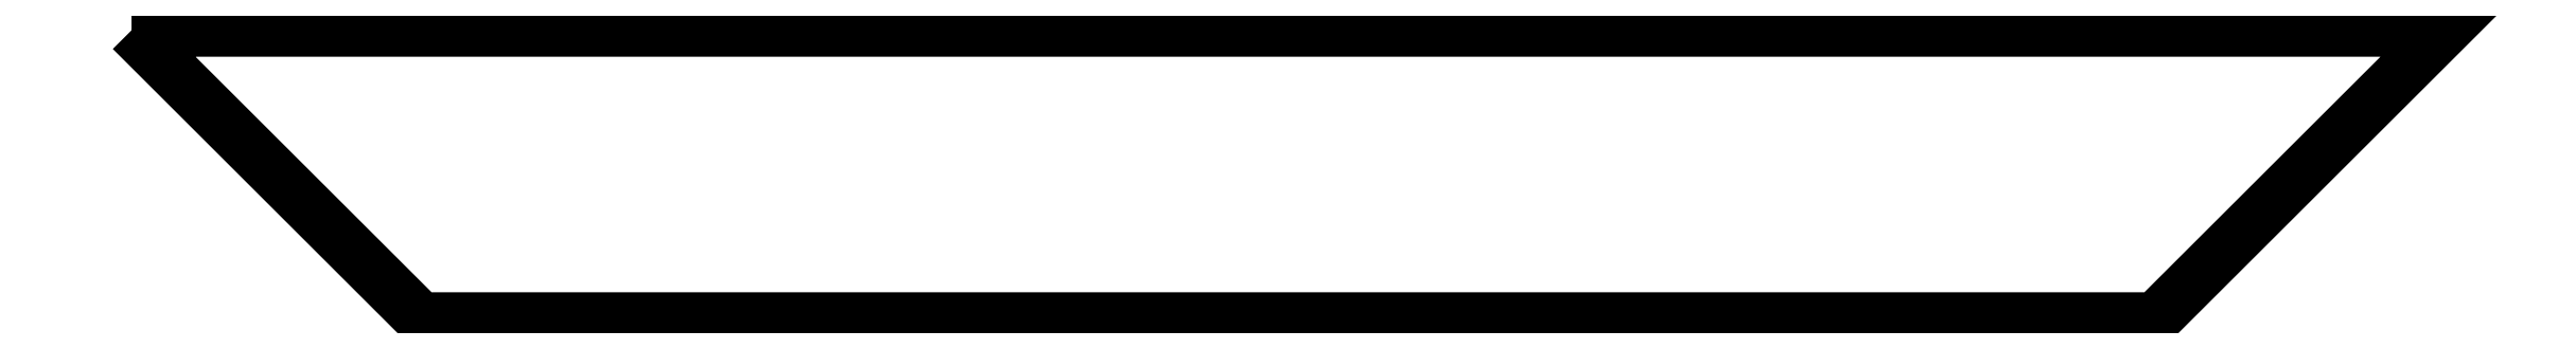
<metadata>
{"format":"dxf","ext":"dxf","renderer":"ezdxf+matplotlib","layout":"modelspace","background":"white","min_lineweight":24,"dpi":150}
</metadata>
<code>
0
SECTION
2
ENTITIES
0
LWPOLYLINE
90
5
70
1
10
0
20
0
30
0
10
8
20
0
30
0
10
7
20
-1
30
0
10
1
20
-1
30
0
10
0
20
0
30
0
0
ENDSEC
0
EOF

</code>
